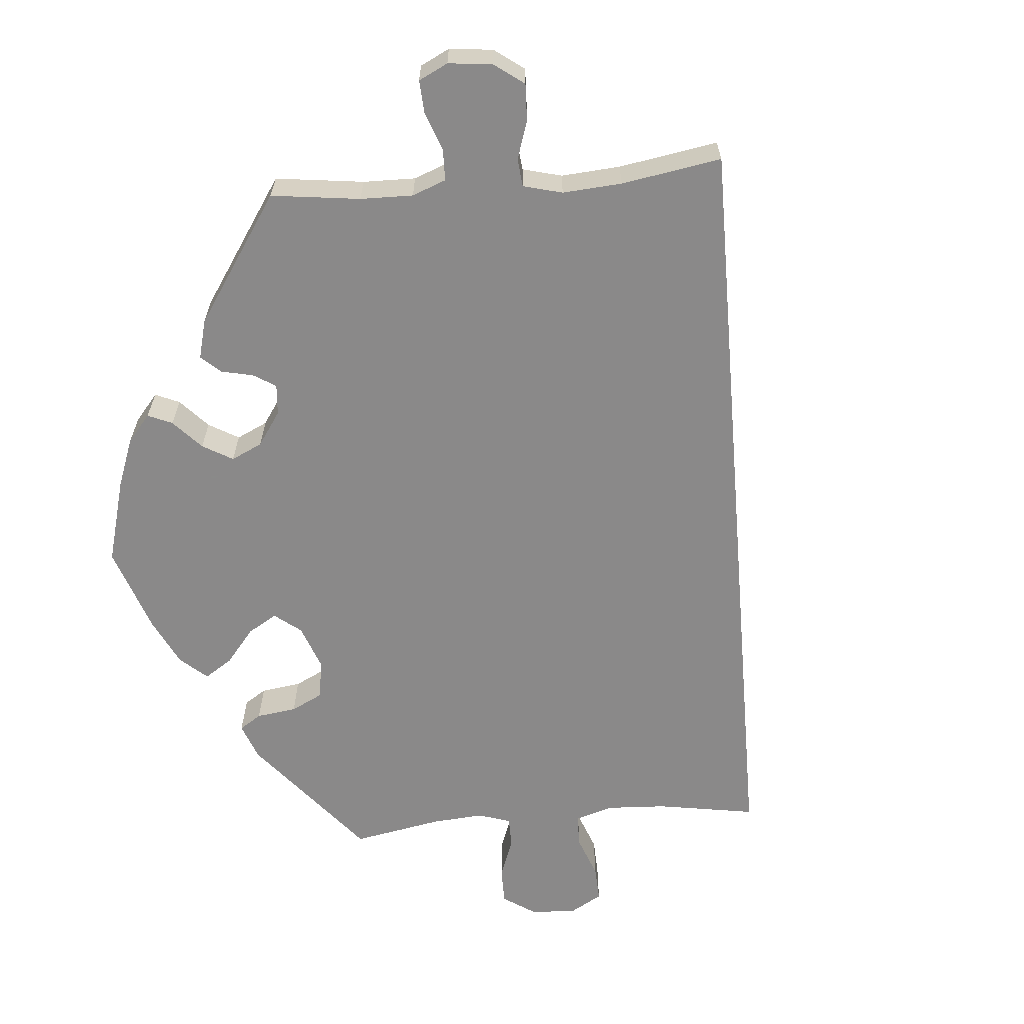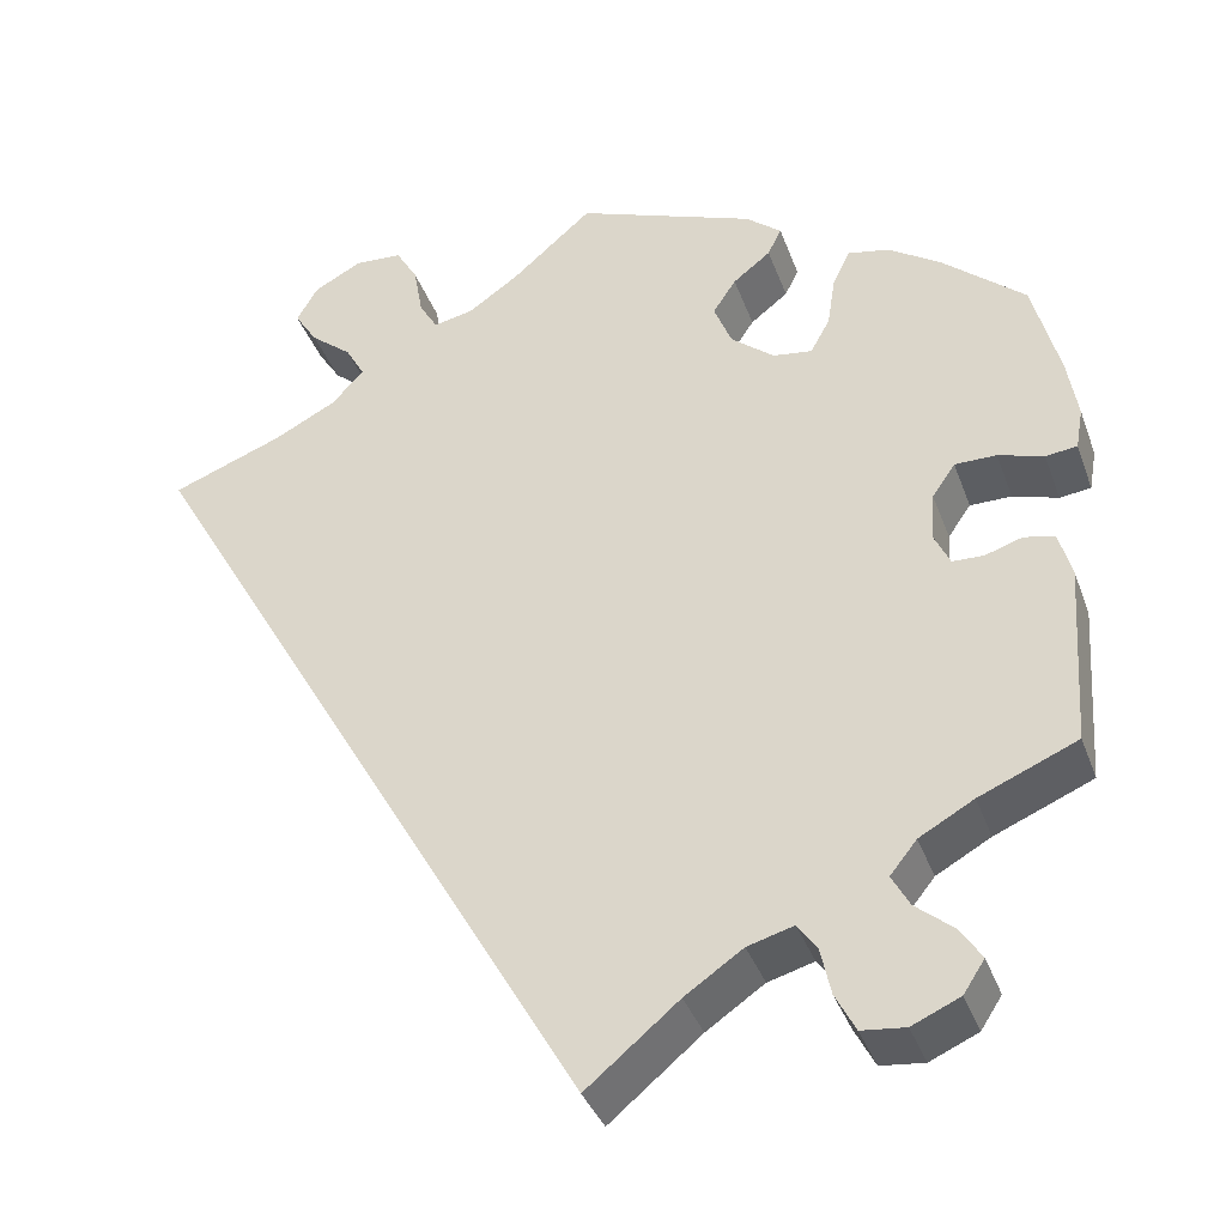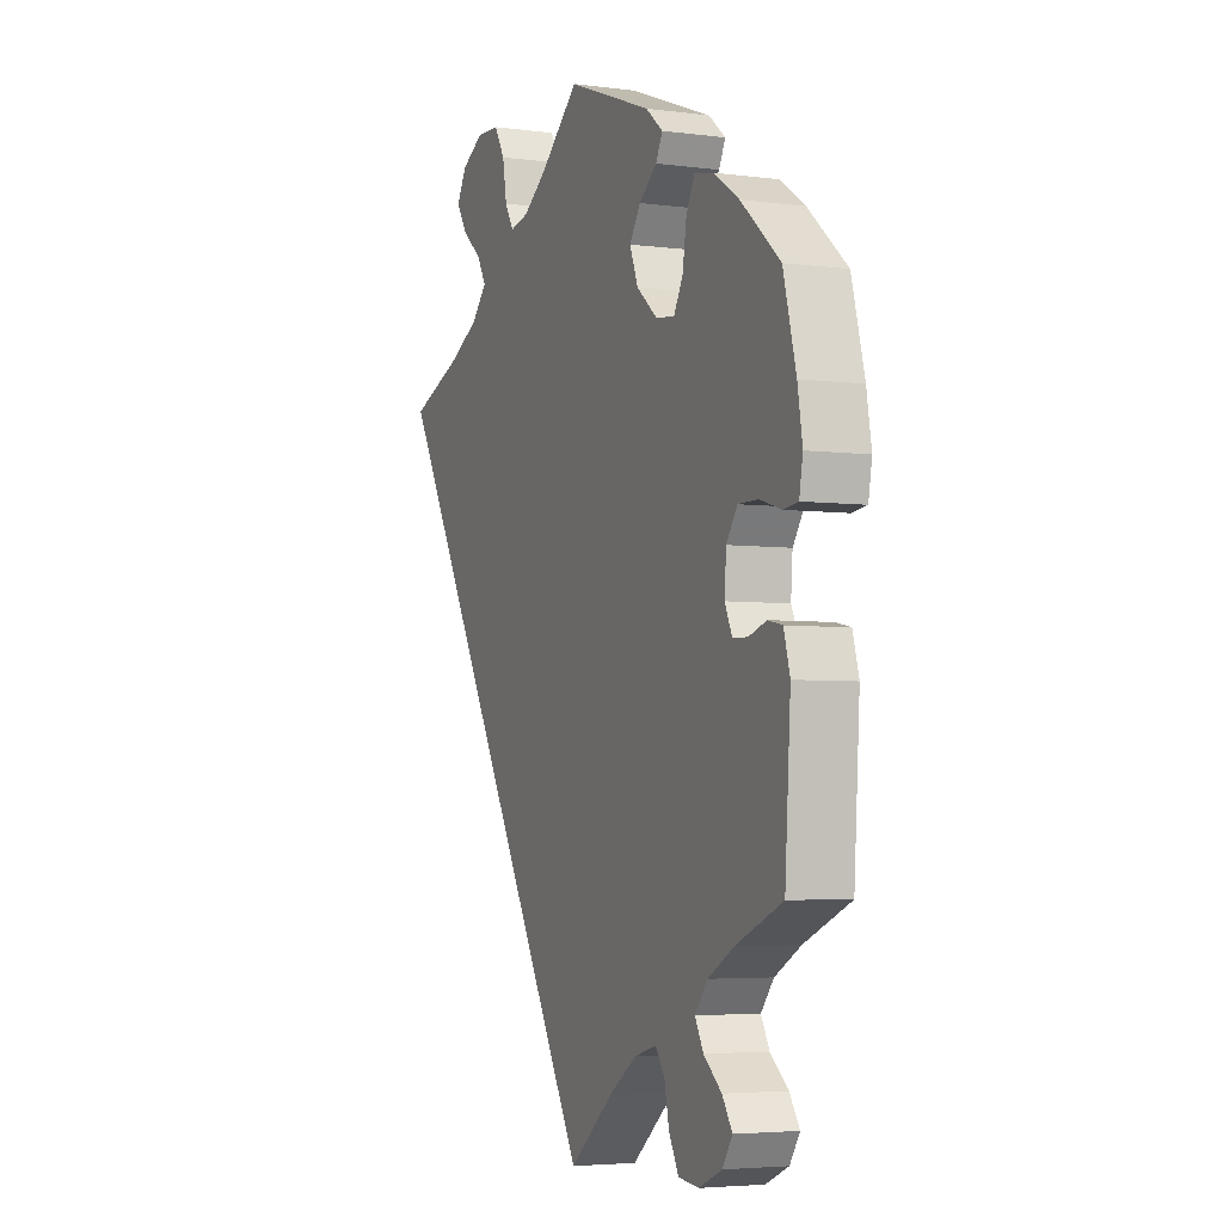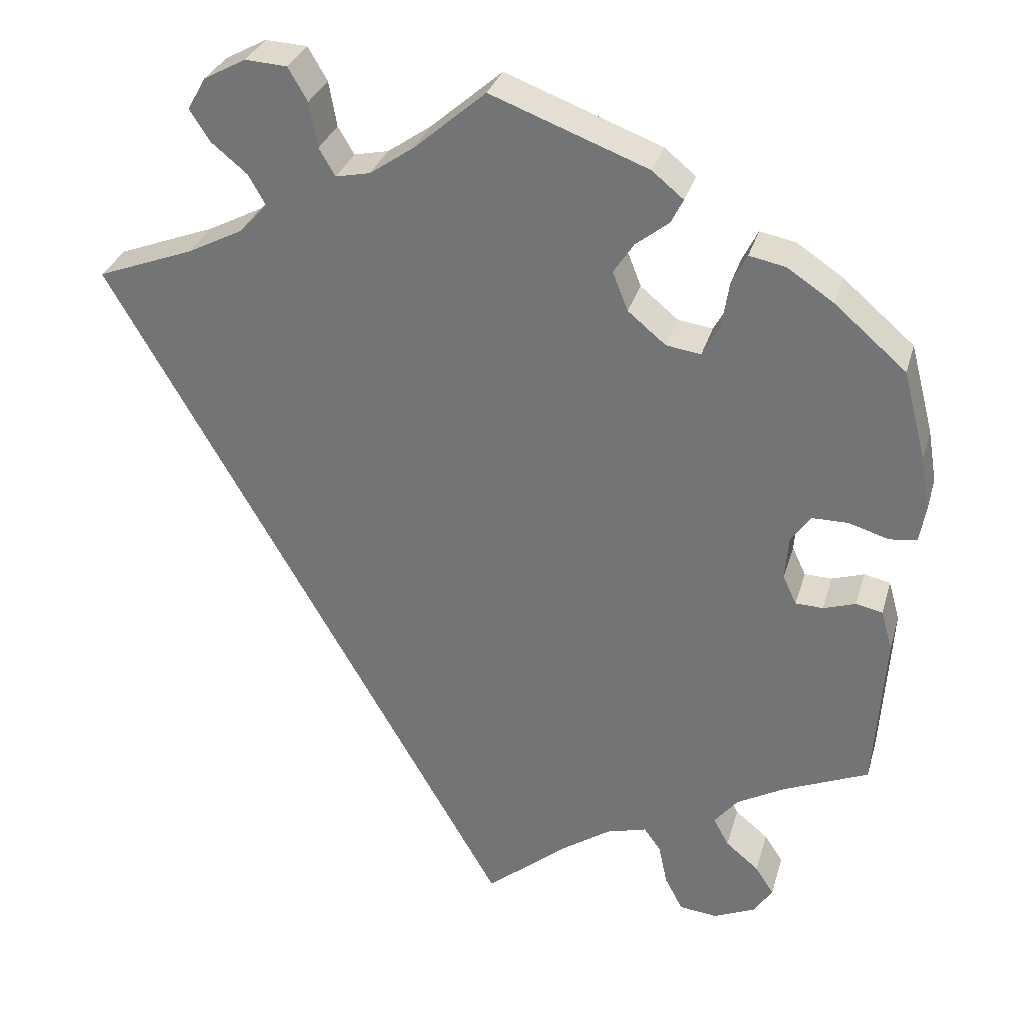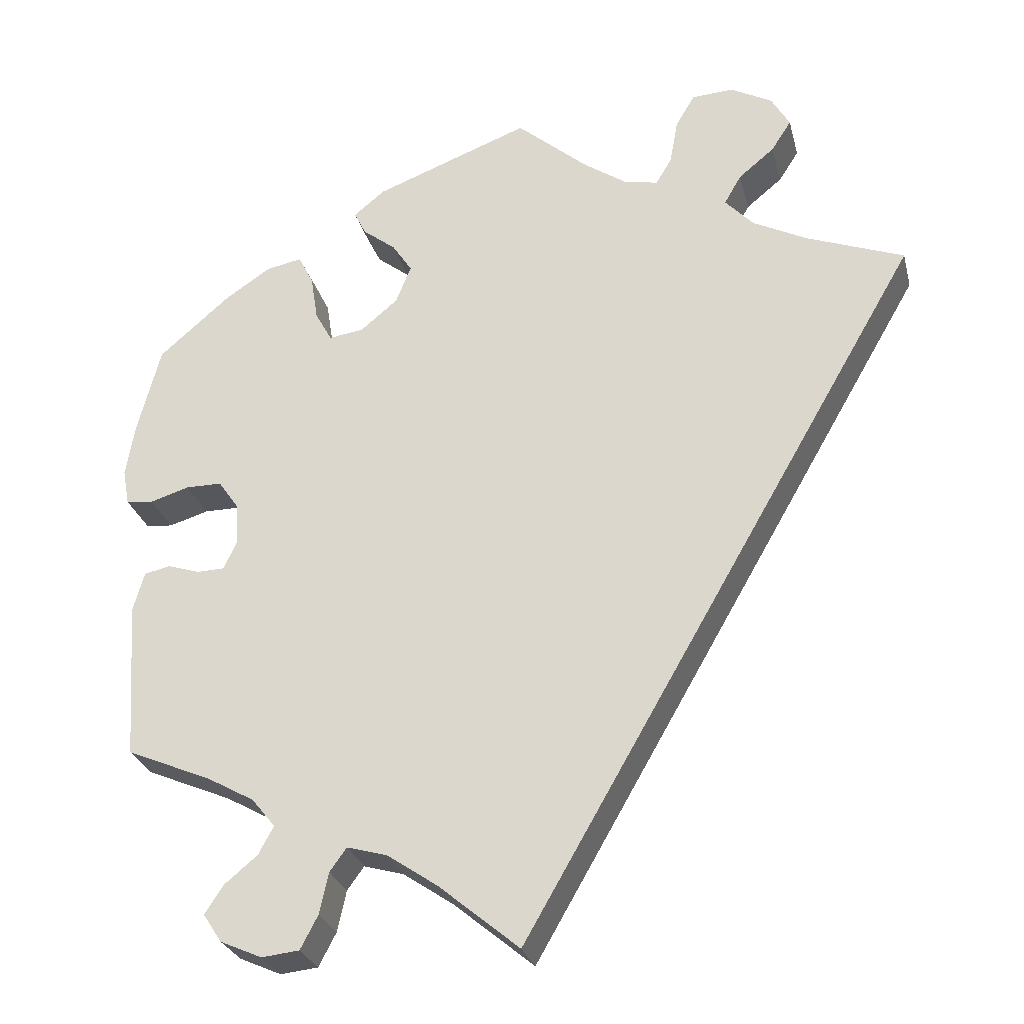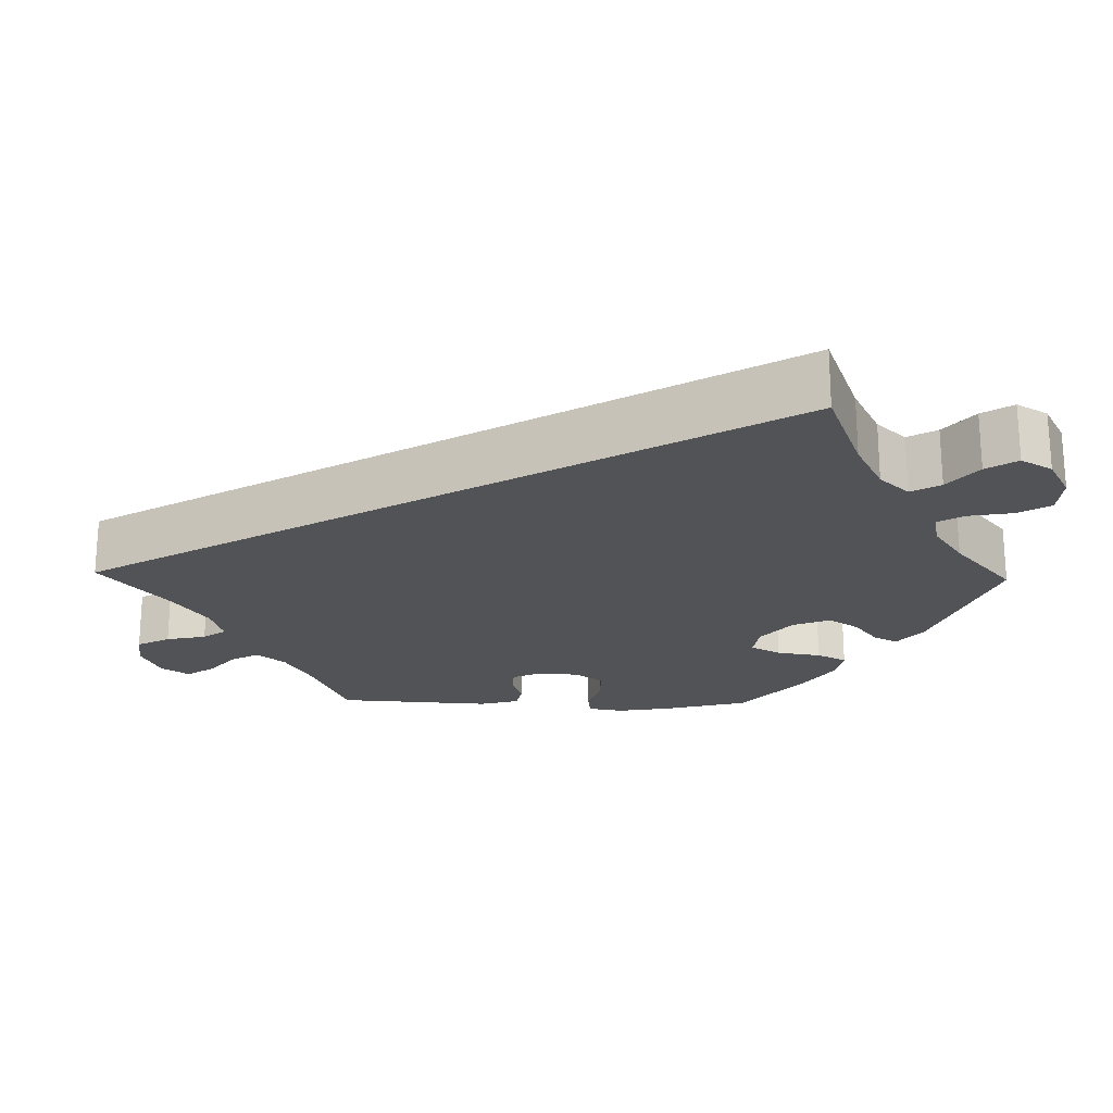
<metadata>
{"format":"obj","ext":"obj","renderer":"f3d","projection":"perspective","resolution":1024,"background":"white","views":[{"elev":-63.3,"azim":154.8,"up":"+Y"},{"elev":-37.5,"azim":18.9,"up":"+Z"},{"elev":-4.4,"azim":67.0,"up":"+Z"},{"elev":30.9,"azim":15.3,"up":"+Z"},{"elev":-27.6,"azim":-166.1,"up":"+Z"},{"elev":-22.0,"azim":-91.3,"up":"+Y"}]}
</metadata>
<code>
v -0.501 0.07 0.289
v -0.38 0.07 0.335
v -0.312 0.07 0.37
v -0.277 0.07 0.408
v -0.298 0.07 0.445
v -0.343 0.07 0.482
v -0.368 0.07 0.521
v -0.345 0.07 0.561
v -0.293 0.07 0.589
v -0.241 0.07 0.586
v -0.217 0.07 0.545
v -0.207 0.07 0.489
v -0.187 0.07 0.455
v -0.144 0.07 0.464
v -0.089 0.07 0.502
v -0.001 0.07 0.578
v 0.193 0.07 0.505
v 0.232 0.07 0.473
v 0.217 0.07 0.443
v 0.176 0.07 0.411
v 0.151 0.07 0.373
v 0.17 0.07 0.325
v 0.217 0.07 0.286
v 0.26 0.07 0.28
v 0.281 0.07 0.318
v 0.29 0.07 0.375
v 0.309 0.07 0.413
v 0.354 0.07 0.404
v 0.411 0.07 0.366
v 0.5 0.07 0.289
v 0.529 0.07 0.178
v 0.54 0.07 0.112
v 0.532 0.07 0.067
v 0.498 0.07 0.063
v 0.449 0.07 0.078
v 0.404 0.07 0.078
v 0.379 0.07 0.042
v 0.375 0.07 -0.011
v 0.392 0.07 -0.047
v 0.426 0.07 -0.048
v 0.466 0.07 -0.035
v 0.499 0.07 -0.042
v 0.513 0.07 -0.092
v 0.5 0.07 -0.289
v 0.394 0.07 -0.334
v 0.335 0.07 -0.367
v 0.306 0.07 -0.403
v 0.325 0.07 -0.438
v 0.366 0.07 -0.472
v 0.389 0.07 -0.507
v 0.366 0.07 -0.542
v 0.314 0.07 -0.565
v 0.267 0.07 -0.56
v 0.245 0.07 -0.518
v 0.234 0.07 -0.467
v 0.213 0.07 -0.438
v 0.163 0.07 -0.452
v 0.1 0.07 -0.495
v 0 0.07 -0.578
v -0.501 0 0.289
v -0.38 0 0.335
v -0.312 0 0.37
v -0.277 0 0.408
v -0.298 0 0.445
v -0.343 0 0.482
v -0.368 0 0.521
v -0.345 0 0.561
v -0.293 0 0.589
v -0.241 0 0.586
v -0.217 0 0.545
v -0.207 0 0.489
v -0.187 0 0.455
v -0.144 0 0.464
v -0.089 0 0.502
v -0.001 0 0.578
v 0.193 0 0.505
v 0.232 0 0.473
v 0.217 0 0.443
v 0.176 0 0.411
v 0.151 0 0.373
v 0.17 0 0.325
v 0.217 0 0.286
v 0.26 0 0.28
v 0.281 0 0.318
v 0.29 0 0.375
v 0.309 0 0.413
v 0.354 0 0.404
v 0.411 0 0.366
v 0.5 0 0.289
v 0.529 0 0.178
v 0.54 0 0.112
v 0.532 0 0.067
v 0.498 0 0.063
v 0.449 0 0.078
v 0.404 0 0.078
v 0.379 0 0.042
v 0.375 0 -0.011
v 0.392 0 -0.047
v 0.426 0 -0.048
v 0.466 0 -0.035
v 0.499 0 -0.042
v 0.513 0 -0.092
v 0.5 0 -0.289
v 0.394 0 -0.334
v 0.335 0 -0.367
v 0.306 0 -0.403
v 0.325 0 -0.438
v 0.366 0 -0.472
v 0.389 0 -0.507
v 0.366 0 -0.542
v 0.314 0 -0.565
v 0.267 0 -0.56
v 0.245 0 -0.518
v 0.234 0 -0.467
v 0.213 0 -0.438
v 0.163 0 -0.452
v 0.1 0 -0.495
v 0 0 -0.578
f 58 59 1 2
f 57 58 2 3
f 56 57 3 4
f 55 56 4 5
f 52 53 54 55
f 52 55 5
f 51 52 5
f 48 49 50 51
f 47 48 51 5
f 46 47 5
f 45 46 5
f 44 45 5
f 40 41 42 43
f 39 40 43 44
f 38 39 44 5
f 32 33 34 35
f 32 35 36
f 31 32 36
f 30 31 36
f 29 30 36 37
f 25 26 27 28
f 24 25 28 29
f 17 18 19 20
f 15 16 17 20
f 14 15 20 21
f 13 14 21 22
f 9 10 11 12
f 9 12 13
f 8 9 13
f 7 8 13
f 6 7 13
f 37 38 5 6
f 24 29 37
f 23 24 37
f 22 23 37
f 6 13 22 37
f 61 60 118 117
f 62 61 117 116
f 63 62 116 115
f 64 63 115 114
f 114 113 112 111
f 64 114 111
f 64 111 110
f 110 109 108 107
f 64 110 107 106
f 64 106 105
f 64 105 104
f 64 104 103
f 102 101 100 99
f 103 102 99 98
f 64 103 98 97
f 94 93 92 91
f 95 94 91
f 95 91 90
f 95 90 89
f 96 95 89 88
f 87 86 85 84
f 88 87 84 83
f 79 78 77 76
f 79 76 75 74
f 80 79 74 73
f 81 80 73 72
f 71 70 69 68
f 72 71 68
f 72 68 67
f 72 67 66
f 72 66 65
f 65 64 97 96
f 96 88 83
f 96 83 82
f 96 82 81
f 96 81 72 65
f 1 60 61 2
f 2 61 62 3
f 3 62 63 4
f 4 63 64 5
f 5 64 65 6
f 6 65 66 7
f 7 66 67 8
f 8 67 68 9
f 9 68 69 10
f 10 69 70 11
f 11 70 71 12
f 12 71 72 13
f 13 72 73 14
f 14 73 74 15
f 15 74 75 16
f 16 75 76 17
f 17 76 77 18
f 18 77 78 19
f 19 78 79 20
f 20 79 80 21
f 21 80 81 22
f 22 81 82 23
f 23 82 83 24
f 24 83 84 25
f 25 84 85 26
f 26 85 86 27
f 27 86 87 28
f 28 87 88 29
f 29 88 89 30
f 30 89 90 31
f 31 90 91 32
f 32 91 92 33
f 33 92 93 34
f 34 93 94 35
f 35 94 95 36
f 36 95 96 37
f 37 96 97 38
f 38 97 98 39
f 39 98 99 40
f 40 99 100 41
f 41 100 101 42
f 42 101 102 43
f 43 102 103 44
f 44 103 104 45
f 45 104 105 46
f 46 105 106 47
f 47 106 107 48
f 48 107 108 49
f 49 108 109 50
f 50 109 110 51
f 51 110 111 52
f 52 111 112 53
f 53 112 113 54
f 54 113 114 55
f 55 114 115 56
f 56 115 116 57
f 57 116 117 58
f 58 117 118 59
f 59 118 60 1

</code>
